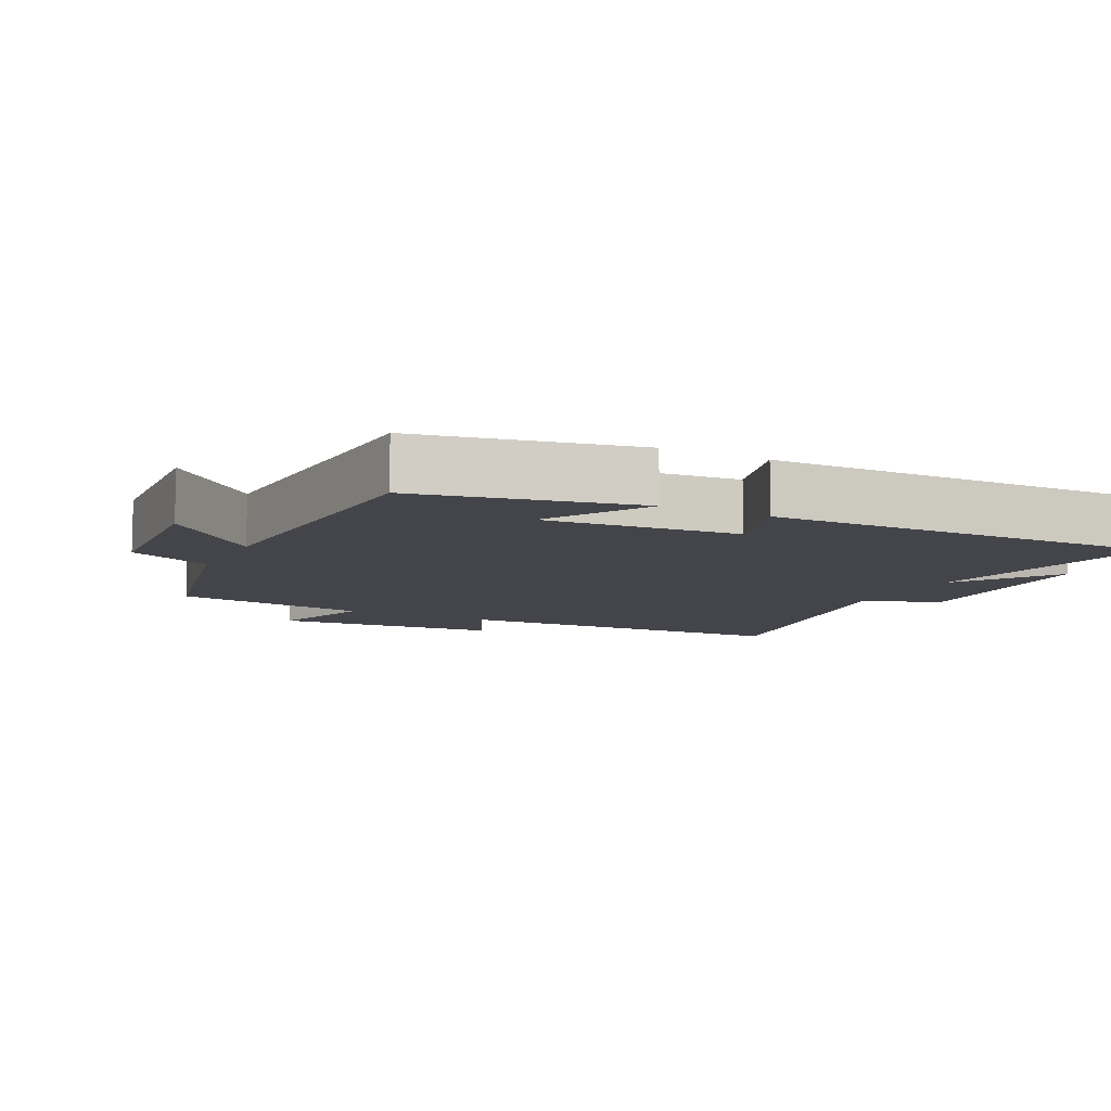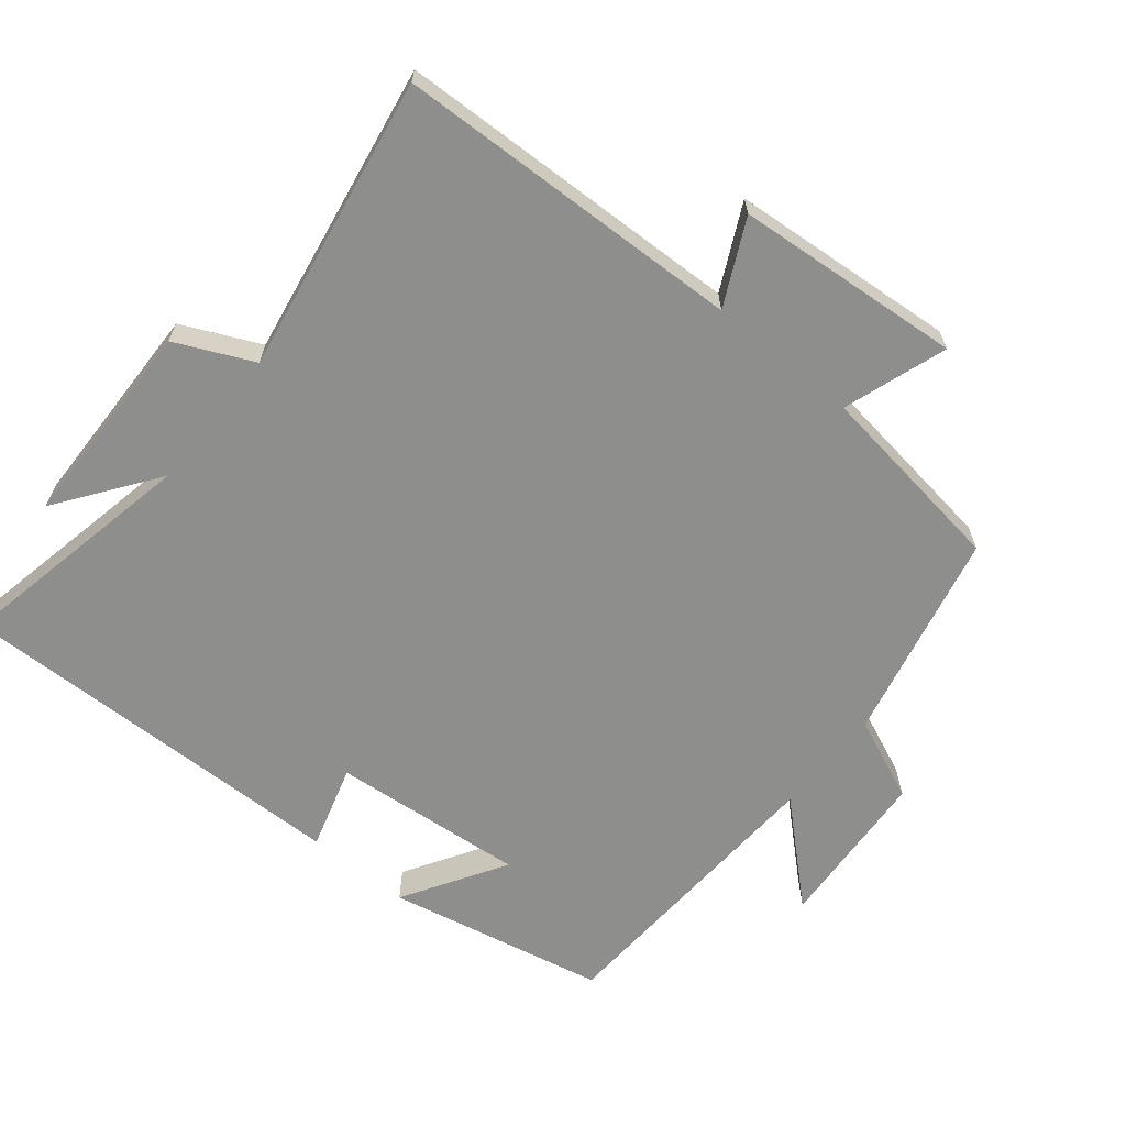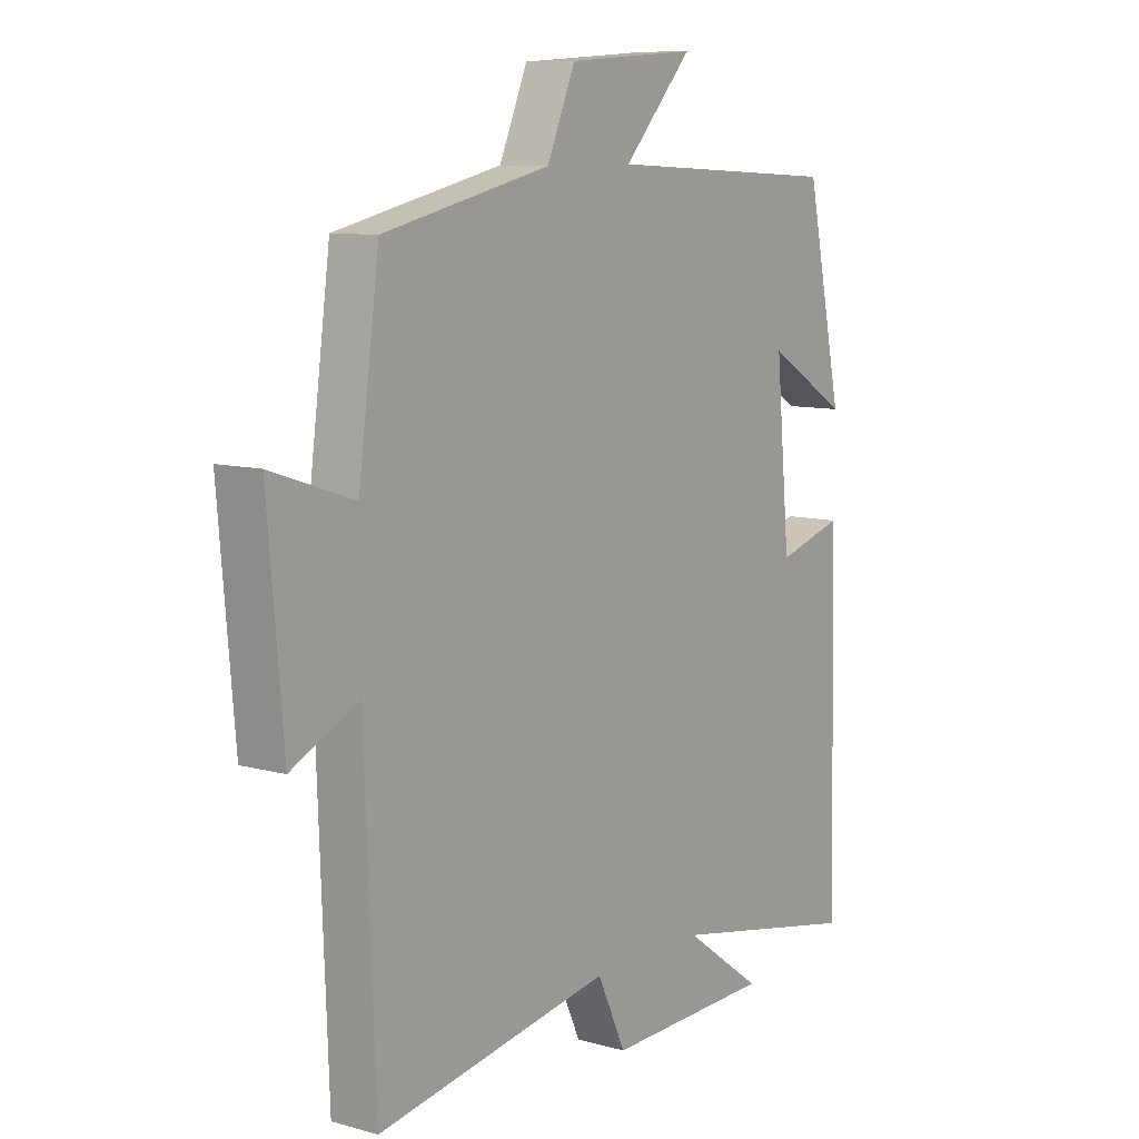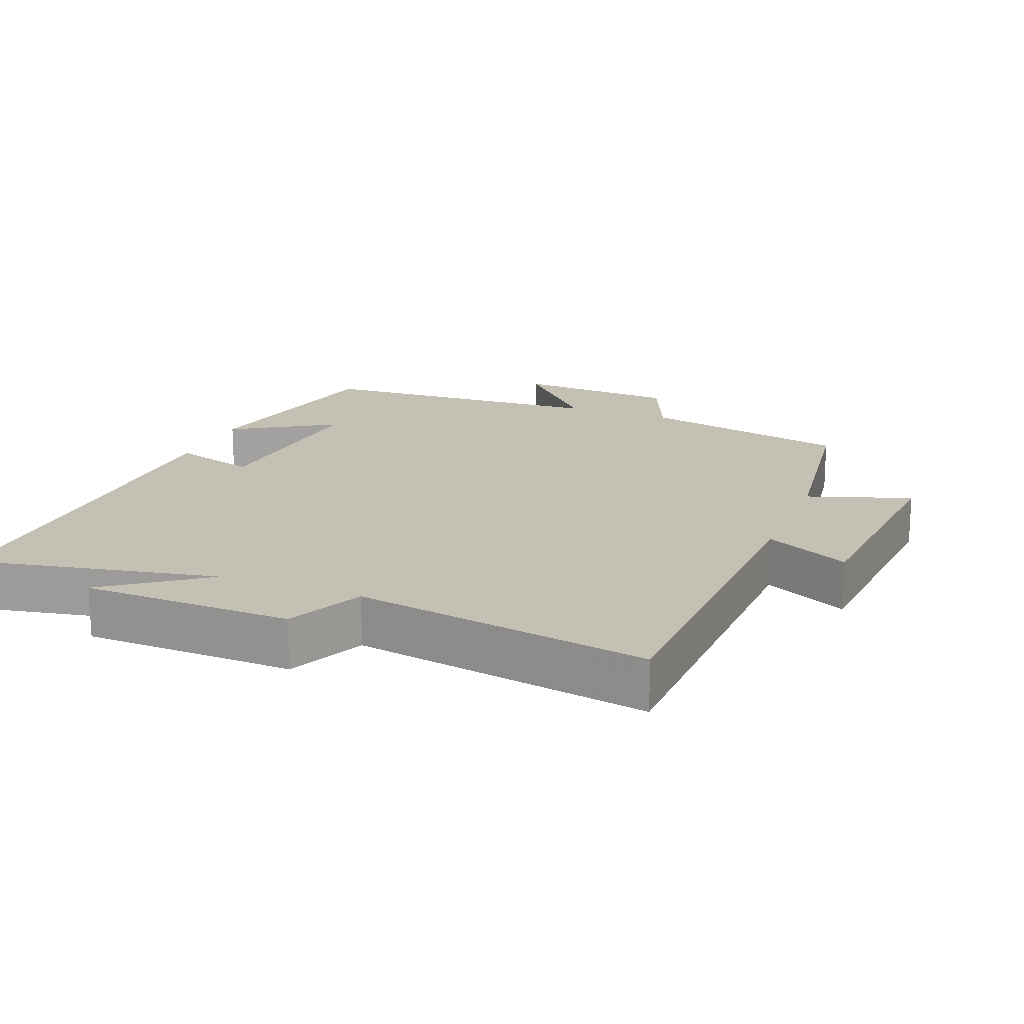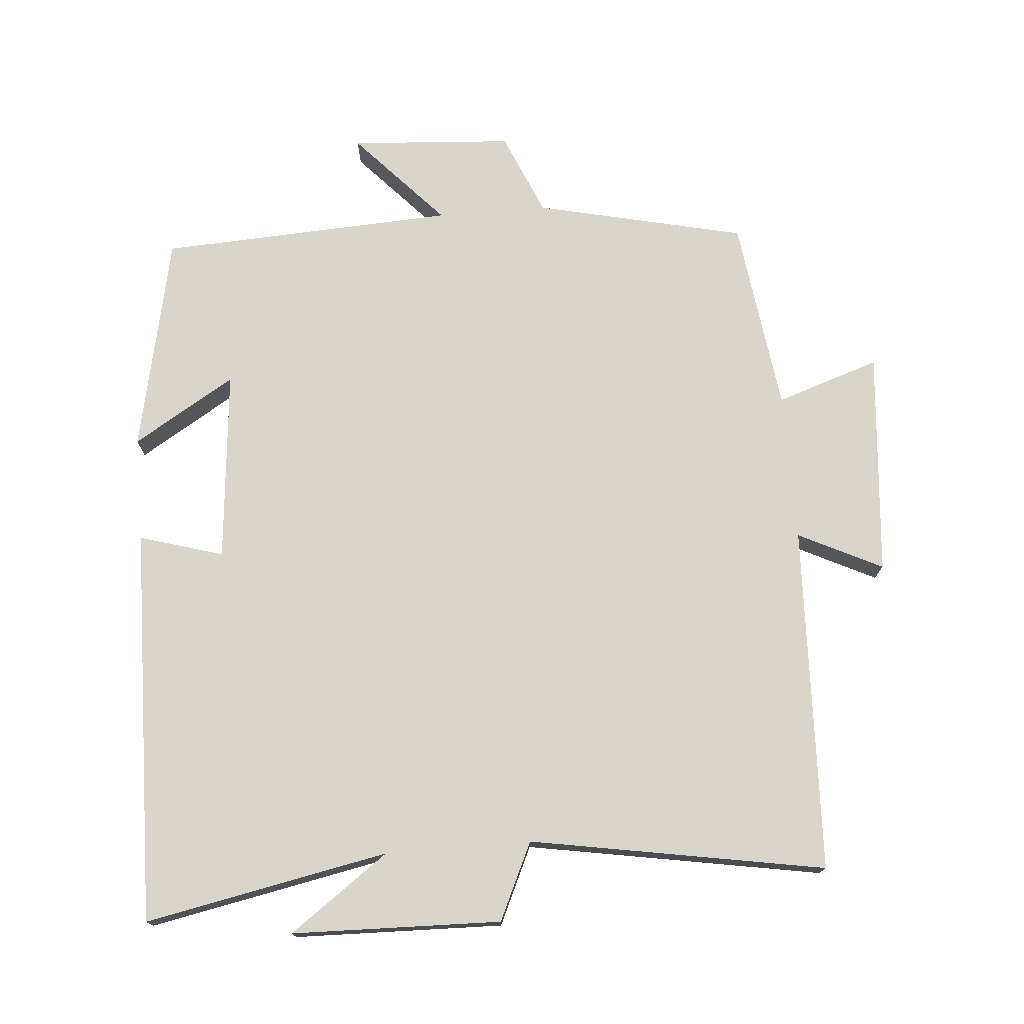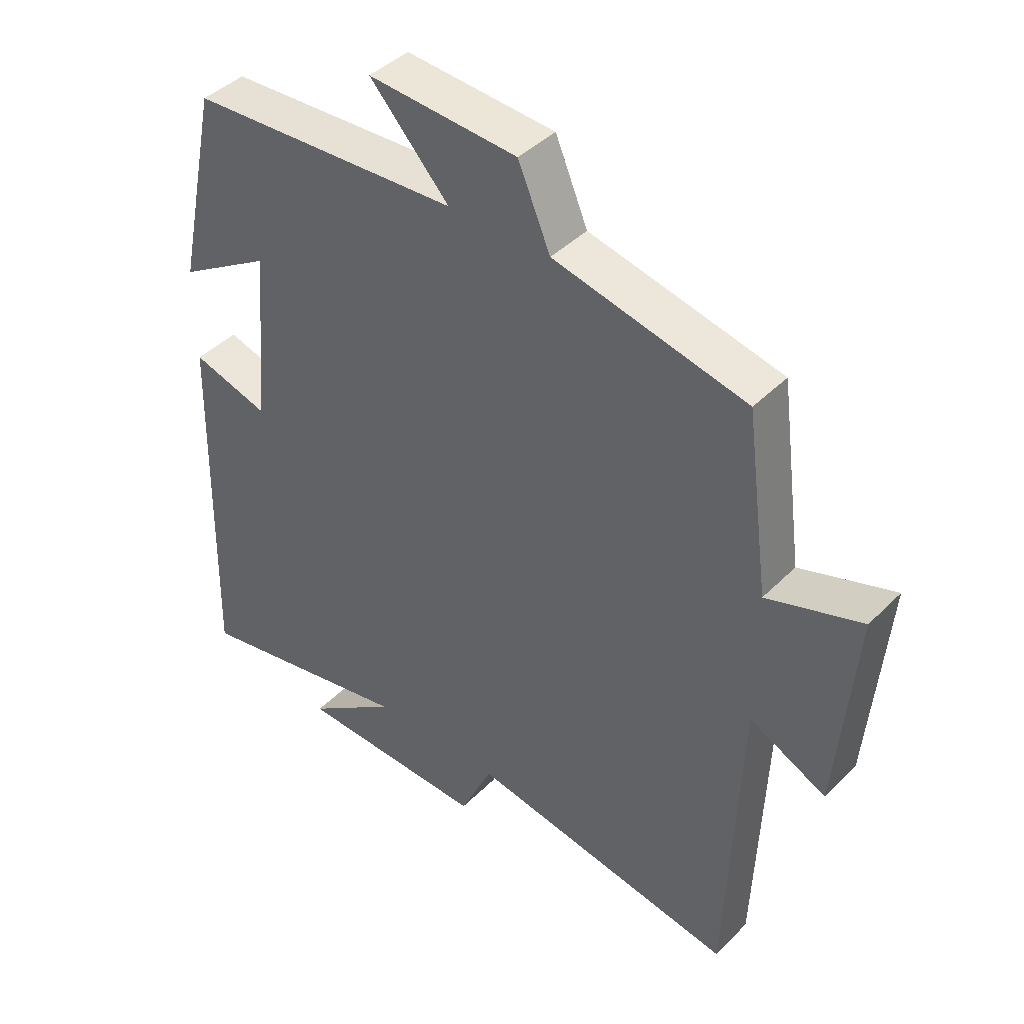
<metadata>
{"format":"obj","ext":"obj","renderer":"f3d","projection":"perspective","resolution":1024,"background":"white","views":[{"elev":-9.3,"azim":63.2,"up":"+Y"},{"elev":-64.8,"azim":-129.3,"up":"+Y"},{"elev":9.4,"azim":-53.8,"up":"+Z"},{"elev":18.0,"azim":-158.6,"up":"+Y"},{"elev":74.5,"azim":175.3,"up":"+Y"},{"elev":42.2,"azim":-139.7,"up":"+Z"}]}
</metadata>
<code>
v -0.462 0.07 0.431
v -0.158 0.07 0.5
v -0.107 0.07 0.62
v 0.129 0.07 0.636
v 0.004 0.07 0.5
v 0.433 0.07 0.478
v 0.5 0.07 0.162
v 0.352 0.07 0.252
v 0.378 0.07 -0.028
v 0.5 0.07 0.008
v 0.513 0.07 -0.57
v 0.159 0.07 -0.5
v 0.303 0.07 -0.604
v -0.001 0.07 -0.612
v -0.053 0.07 -0.5
v -0.481 0.07 -0.574
v -0.5 0.07 -0.07
v -0.622 0.07 -0.13
v -0.65 0.07 0.198
v -0.5 0.07 0.148
v -0.462 0 0.431
v -0.158 0 0.5
v -0.107 0 0.62
v 0.129 0 0.636
v 0.004 0 0.5
v 0.433 0 0.478
v 0.5 0 0.162
v 0.352 0 0.252
v 0.378 0 -0.028
v 0.5 0 0.008
v 0.513 0 -0.57
v 0.159 0 -0.5
v 0.303 0 -0.604
v -0.001 0 -0.612
v -0.053 0 -0.5
v -0.481 0 -0.574
v -0.5 0 -0.07
v -0.622 0 -0.13
v -0.65 0 0.198
v -0.5 0 0.148
f 17 18 19 20
f 15 16 17 20
f 15 20 1 2
f 12 13 14 15
f 12 15 2 3
f 9 10 11 12
f 8 9 12
f 5 6 7 8
f 5 8 12
f 3 4 5
f 3 5 12
f 40 39 38 37
f 40 37 36 35
f 22 21 40 35
f 35 34 33 32
f 23 22 35 32
f 32 31 30 29
f 32 29 28
f 28 27 26 25
f 32 28 25
f 25 24 23
f 32 25 23
f 1 21 22 2
f 2 22 23 3
f 3 23 24 4
f 4 24 25 5
f 5 25 26 6
f 6 26 27 7
f 7 27 28 8
f 8 28 29 9
f 9 29 30 10
f 10 30 31 11
f 11 31 32 12
f 12 32 33 13
f 13 33 34 14
f 14 34 35 15
f 15 35 36 16
f 16 36 37 17
f 17 37 38 18
f 18 38 39 19
f 19 39 40 20
f 20 40 21 1

</code>
